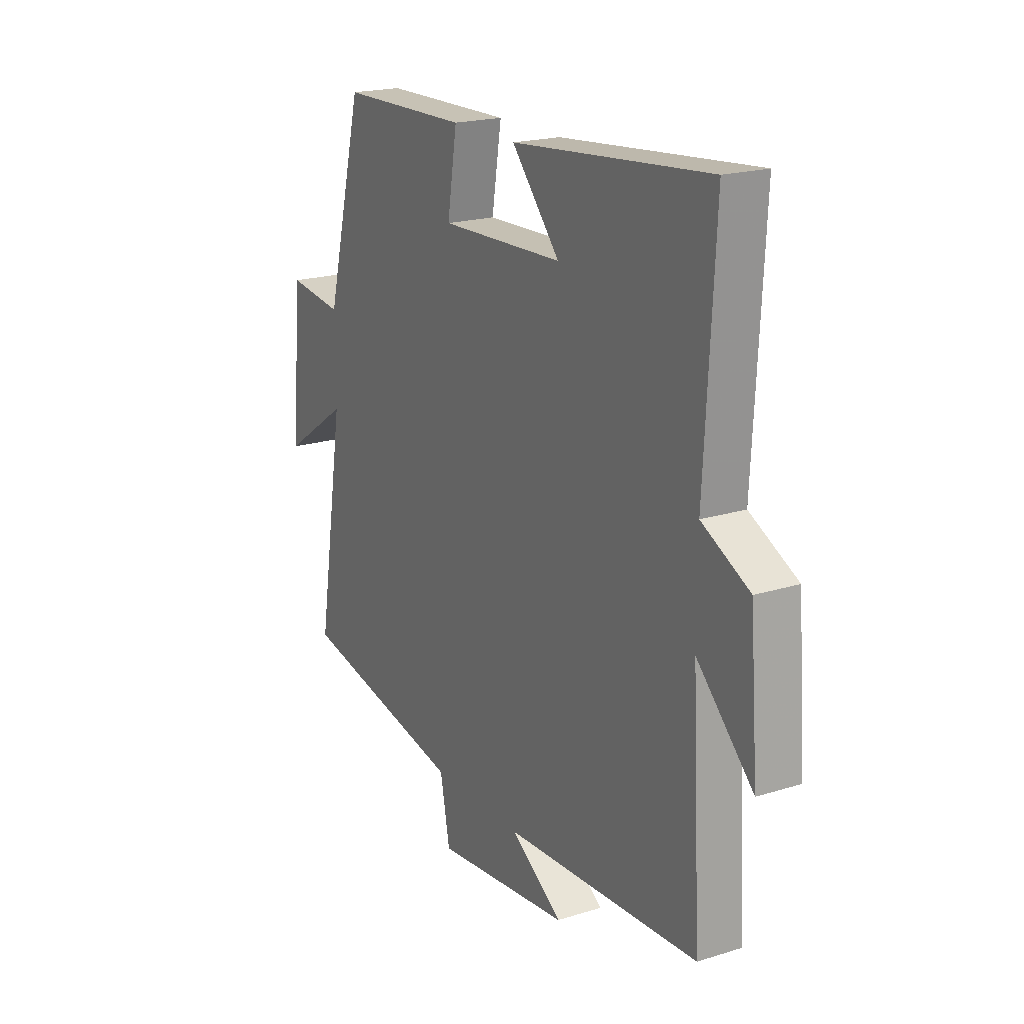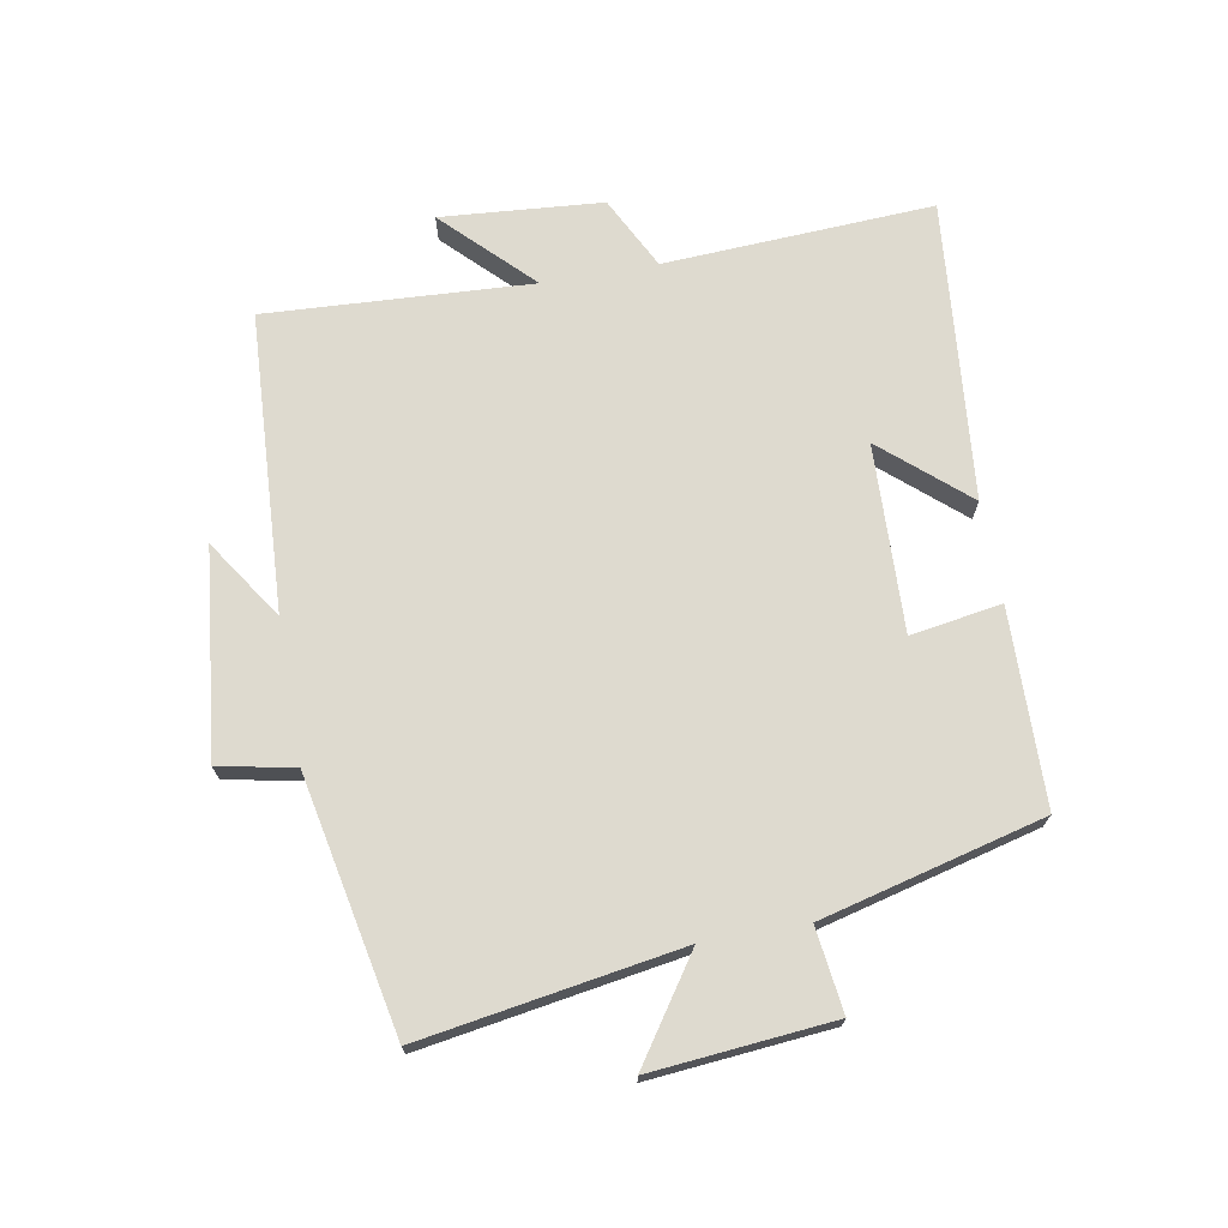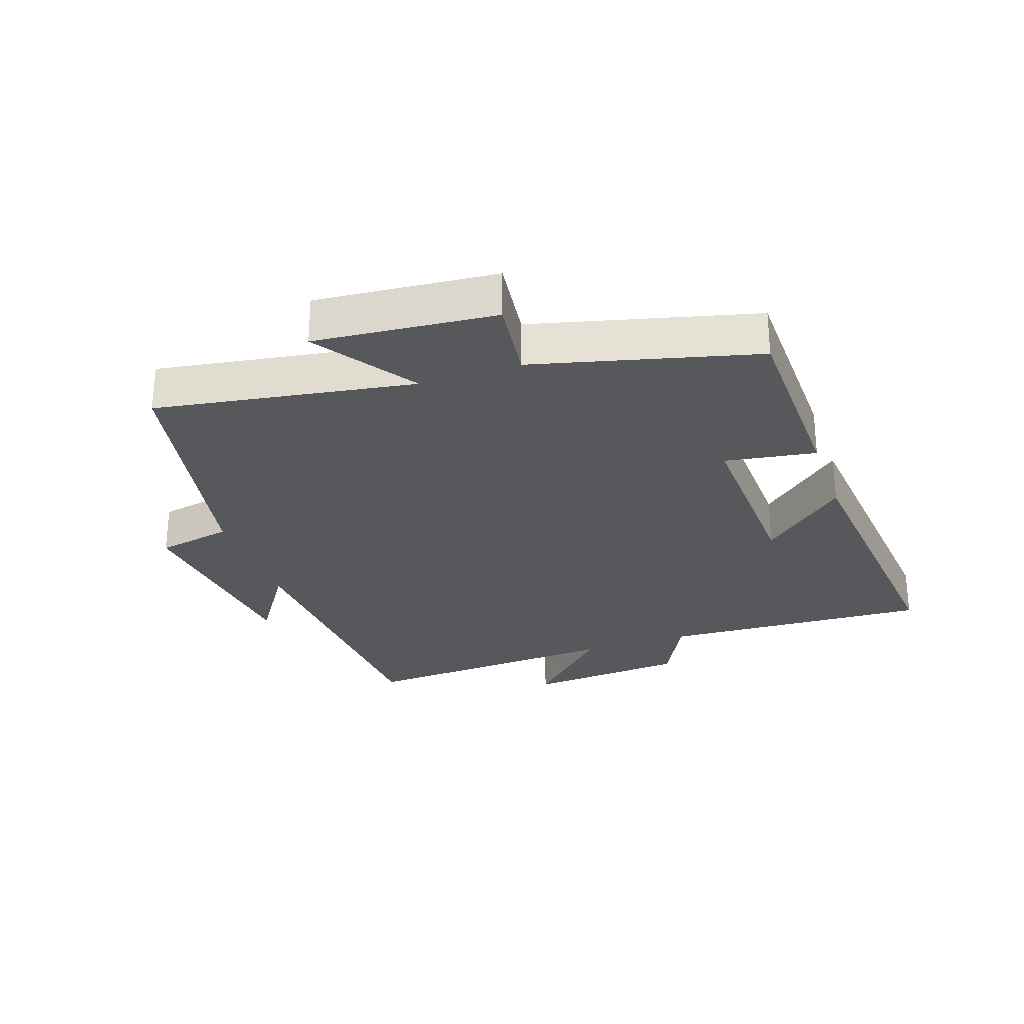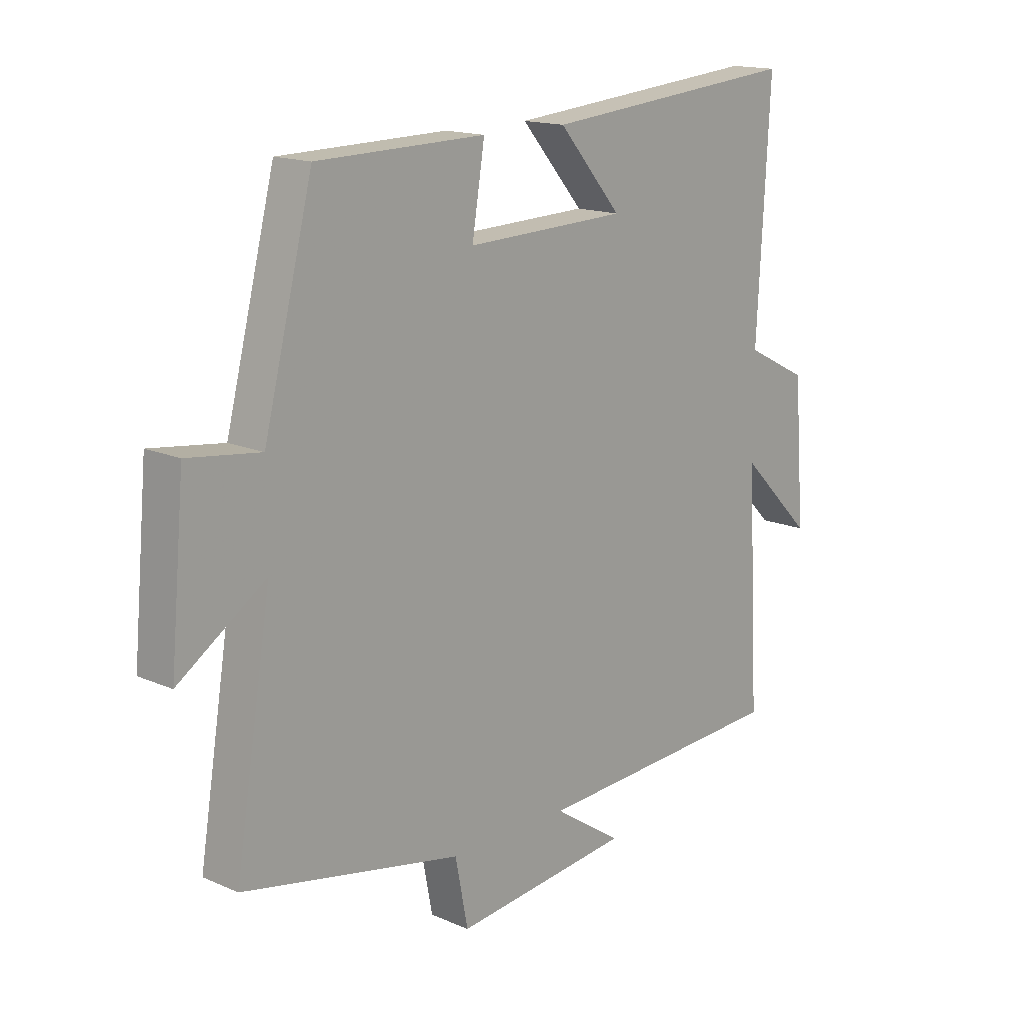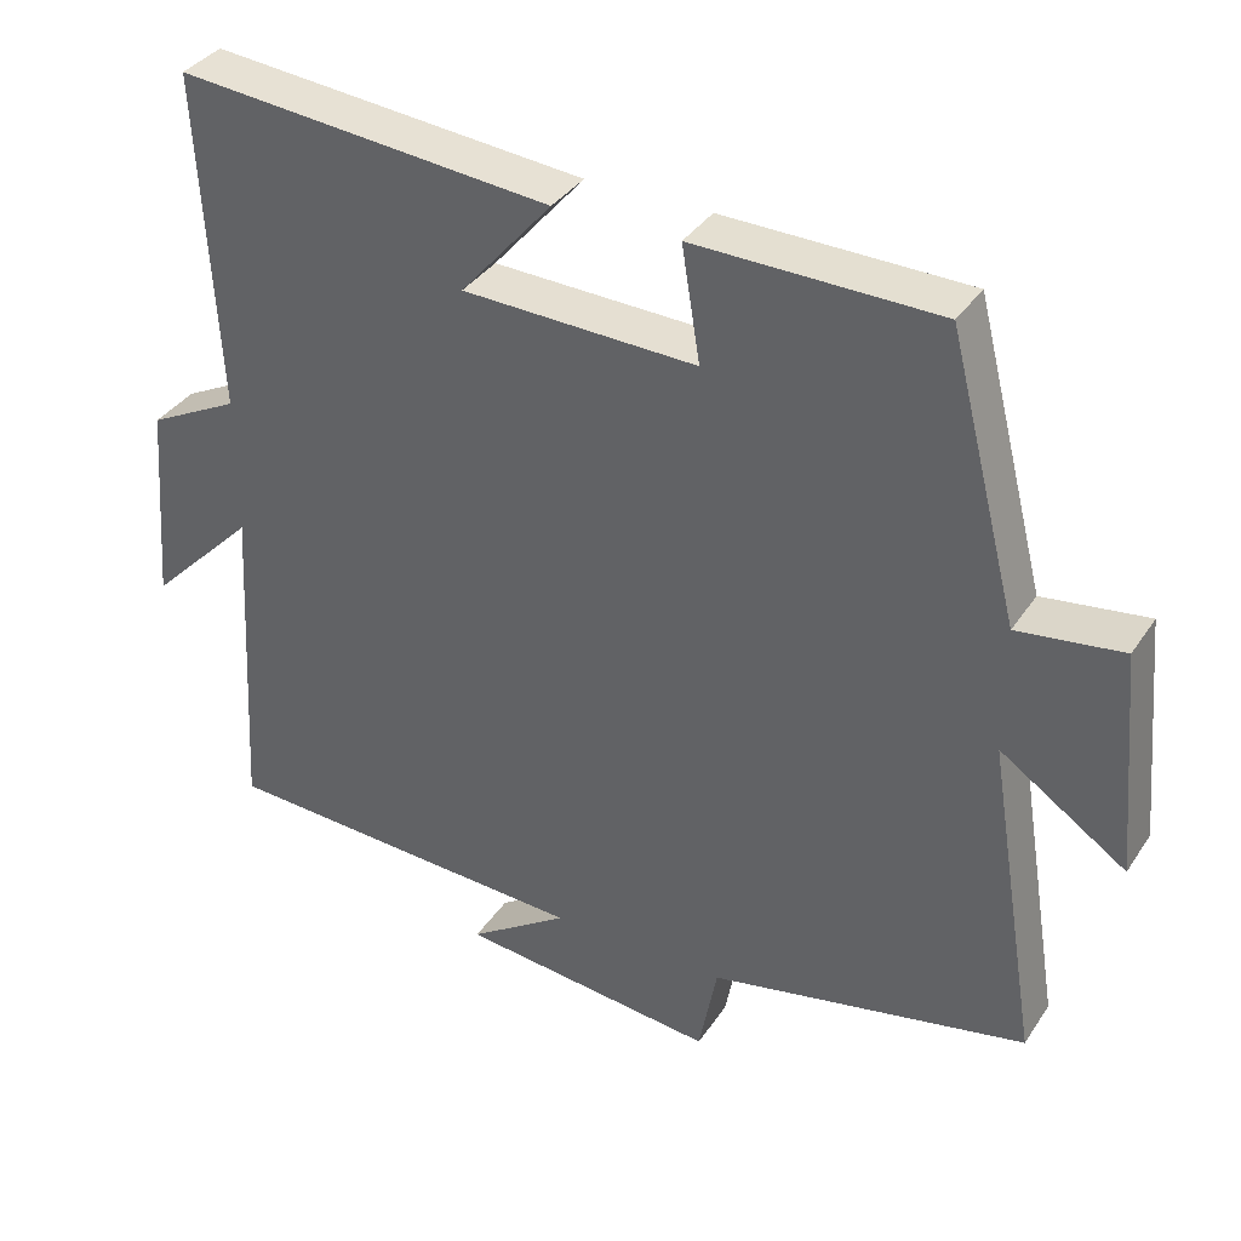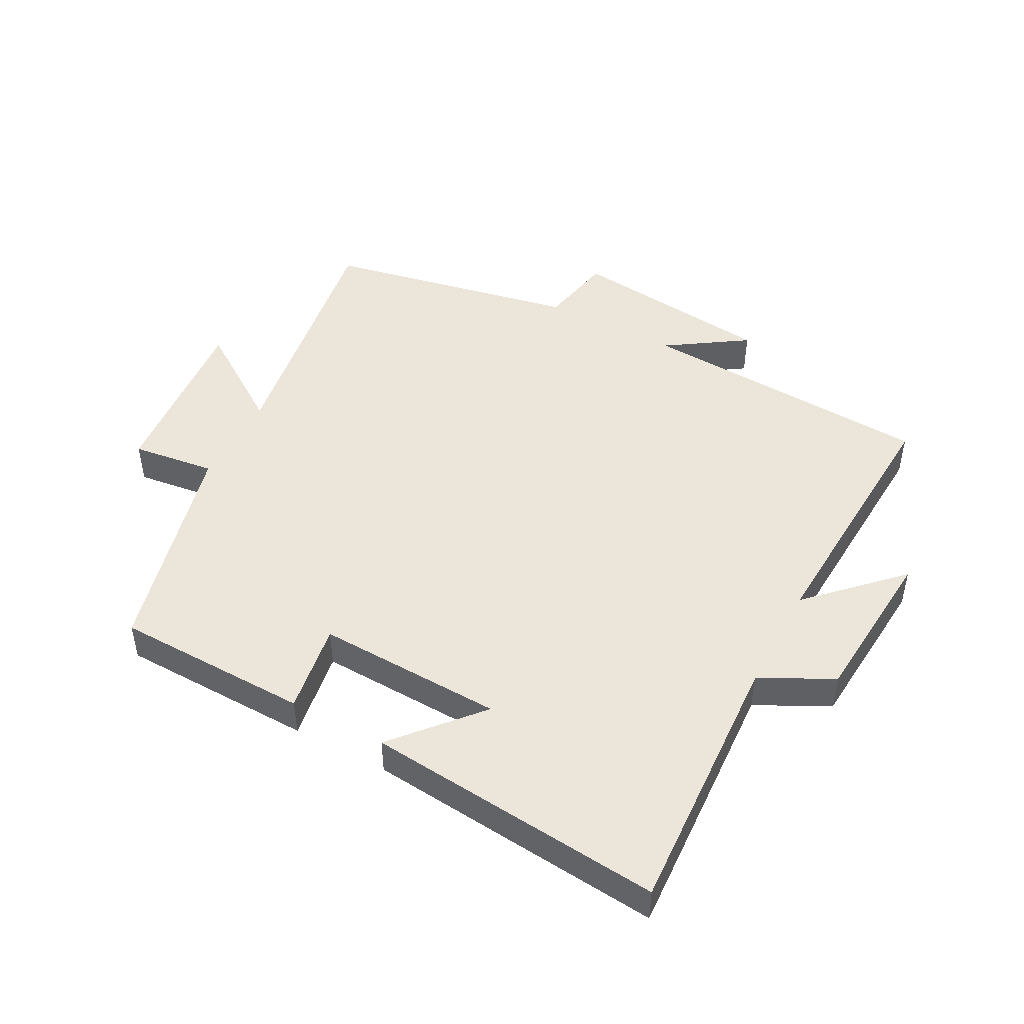
<metadata>
{"format":"obj","ext":"obj","renderer":"f3d","projection":"perspective","resolution":1024,"background":"white","views":[{"elev":20.0,"azim":60.1,"up":"+Z"},{"elev":71.0,"azim":-100.1,"up":"+Y"},{"elev":-28.0,"azim":-70.9,"up":"+Y"},{"elev":15.6,"azim":-47.5,"up":"+Z"},{"elev":36.0,"azim":-150.7,"up":"+Z"},{"elev":47.4,"azim":28.1,"up":"+Y"}]}
</metadata>
<code>
v 0.523 0.07 0.544
v 0.5 0.07 0.121
v 0.614 0.07 0.063
v 0.634 0.07 -0.191
v 0.5 0.07 -0.057
v 0.523 0.07 -0.474
v 0.055 0.07 -0.5
v 0.18 0.07 -0.583
v -0.144 0.07 -0.619
v -0.167 0.07 -0.5
v -0.566 0.07 -0.42
v -0.5 0.07 -0.014
v -0.658 0.07 -0.121
v -0.632 0.07 0.163
v -0.5 0.07 0.146
v -0.411 0.07 0.494
v -0.104 0.07 0.5
v -0.127 0.07 0.357
v 0.167 0.07 0.367
v 0.052 0.07 0.5
v 0.523 0 0.544
v 0.5 0 0.121
v 0.614 0 0.063
v 0.634 0 -0.191
v 0.5 0 -0.057
v 0.523 0 -0.474
v 0.055 0 -0.5
v 0.18 0 -0.583
v -0.144 0 -0.619
v -0.167 0 -0.5
v -0.566 0 -0.42
v -0.5 0 -0.014
v -0.658 0 -0.121
v -0.632 0 0.163
v -0.5 0 0.146
v -0.411 0 0.494
v -0.104 0 0.5
v -0.127 0 0.357
v 0.167 0 0.367
v 0.052 0 0.5
f 19 20 1 2
f 18 19 2
f 15 16 17 18
f 15 18 2 3
f 12 13 14 15
f 12 15 3
f 10 11 12 3
f 7 8 9 10
f 5 6 7 10
f 5 10 3
f 3 4 5
f 22 21 40 39
f 22 39 38
f 38 37 36 35
f 23 22 38 35
f 35 34 33 32
f 23 35 32
f 23 32 31 30
f 30 29 28 27
f 30 27 26 25
f 23 30 25
f 25 24 23
f 1 21 22 2
f 2 22 23 3
f 3 23 24 4
f 4 24 25 5
f 5 25 26 6
f 6 26 27 7
f 7 27 28 8
f 8 28 29 9
f 9 29 30 10
f 10 30 31 11
f 11 31 32 12
f 12 32 33 13
f 13 33 34 14
f 14 34 35 15
f 15 35 36 16
f 16 36 37 17
f 17 37 38 18
f 18 38 39 19
f 19 39 40 20
f 20 40 21 1

</code>
